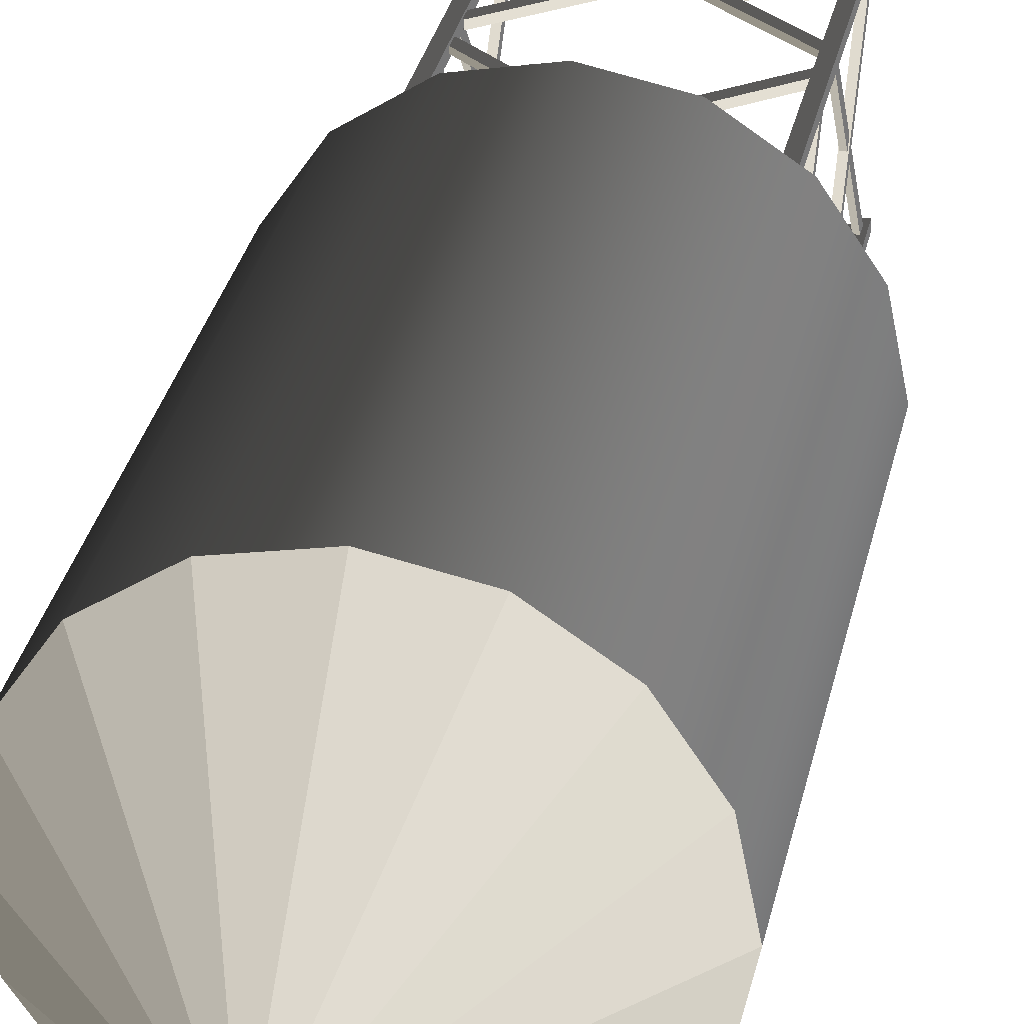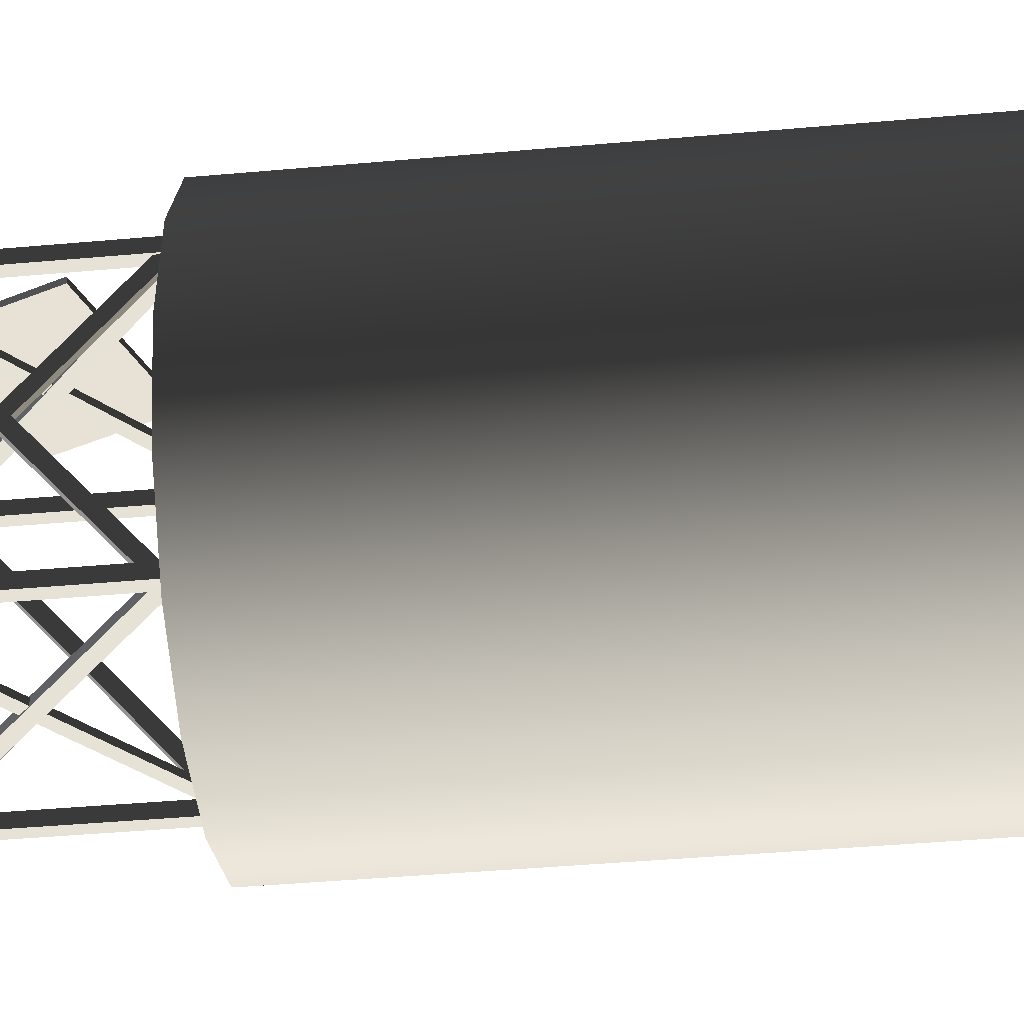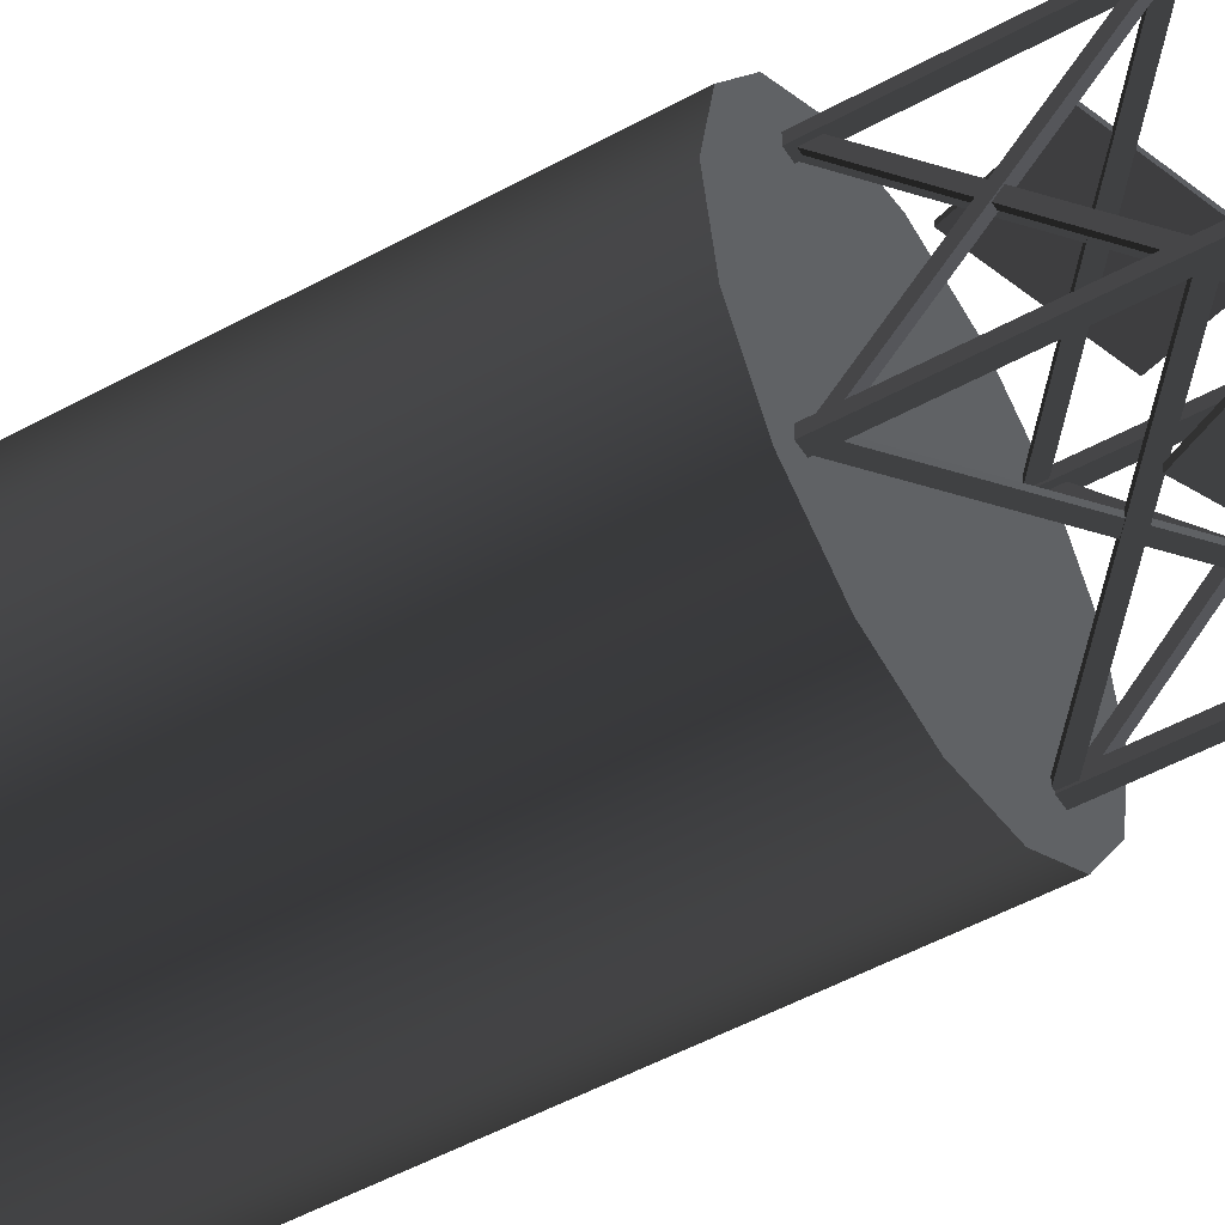
<metadata>
{"format":"obj","ext":"obj","renderer":"f3d","projection":"perspective","resolution":1024,"background":"white","views":[{"elev":30.8,"azim":11.7,"up":"+Y"},{"elev":-35.5,"azim":-82.9,"up":"+Y"},{"elev":-50.5,"azim":121.1,"up":"+Y"}]}
</metadata>
<code>
v 212.4 26.68 668.8
v 85.05 79.41 822.2
v 222.8 79.41 668.8
v 222.8 79.41 668.8
v 85.05 79.41 822.2
v 212.4 132.1 668.8
v 212.4 132.1 668.8
v 85.05 79.41 822.2
v 182.5 176.8 668.8
v 182.5 176.8 668.8
v 85.05 79.41 822.2
v 137.8 206.7 668.8
v 137.8 206.7 668.8
v 85.05 79.41 822.2
v 85.05 217.2 668.8
v 85.05 217.2 668.8
v 85.05 79.41 822.2
v 32.32 206.7 668.8
v 32.32 206.7 668.8
v 85.05 79.41 822.2
v -12.38 176.8 668.8
v -12.38 176.8 668.8
v 85.05 79.41 822.2
v -42.25 132.1 668.8
v -42.25 132.1 668.8
v 85.05 79.41 822.2
v -52.74 79.41 668.8
v -52.74 79.41 668.8
v 85.05 79.41 822.2
v -42.25 26.68 668.8
v -42.25 26.68 668.8
v 85.05 79.41 822.2
v -12.38 -18.03 668.8
v -12.38 -18.03 668.8
v 85.05 79.41 822.2
v 32.32 -47.9 668.8
v 32.32 -47.9 668.8
v 85.05 79.41 822.2
v 85.05 -58.39 668.8
v 85.05 -58.39 668.8
v 85.05 79.41 822.2
v 137.8 -47.9 668.8
v 137.8 -47.9 668.8
v 85.05 79.41 822.2
v 182.5 -18.03 668.8
v 182.5 -18.03 668.8
v 85.05 79.41 822.2
v 212.4 26.68 668.8
v 26.89 1.534 71.44
v 105 1.534 209.6
v -12.1 1.534 155
v 143.9 1.534 126
v 26.89 -3.242 71.44
v 105 -3.242 209.6
v 143.9 -3.242 126
v -12.1 -3.242 155
v 26.89 1.534 71.44
v 143.9 -3.242 126
v 143.9 1.534 126
v 26.89 -3.242 71.44
v 143.9 1.534 126
v 105 -3.242 209.6
v 105 1.534 209.6
v 143.9 -3.242 126
v 105 1.534 209.6
v -12.1 -3.242 155
v -12.1 1.534 155
v 105 -3.242 209.6
v -12.1 1.534 155
v 26.89 -3.242 71.44
v 26.89 1.534 71.44
v -12.1 -3.242 155
v 137.8 -47.9 668.8
v 85.05 -58.39 297.6
v 85.05 -58.39 668.8
v 137.8 -47.9 297.6
v 182.5 -18.03 668.8
v 182.5 -18.03 297.6
v 212.4 26.68 668.8
v 182.5 -18.03 297.6
v 182.5 -18.03 668.8
v 212.4 26.68 297.6
v 222.8 79.41 668.8
v 222.8 79.41 297.6
v 212.4 132.1 668.8
v 212.4 132.1 297.6
v 182.5 176.8 668.8
v 212.4 132.1 297.6
v 182.5 176.8 668.8
v 182.5 176.8 297.6
v 137.8 206.7 668.8
v 137.8 206.7 297.6
v 85.05 217.2 668.8
v 85.05 217.2 297.6
v 32.32 206.7 668.8
v 32.32 206.7 297.6
v -12.38 176.8 668.8
v 32.32 206.7 297.6
v 32.32 206.7 668.8
v -12.38 176.8 297.6
v -42.25 132.1 668.8
v -42.25 132.1 297.6
v -52.74 79.41 668.8
v -52.74 79.41 297.6
v -42.25 26.68 668.8
v -42.25 26.68 297.6
v -12.38 -18.03 668.8
v -42.25 26.68 297.6
v -42.25 26.68 668.8
v -12.38 -18.03 297.6
v 32.32 -47.9 668.8
v 32.32 -47.9 297.6
v 85.05 -58.39 668.8
v 85.05 -58.39 297.6
v 212.4 26.68 297.6
v 137.8 -47.9 297.6
v 182.5 -18.03 297.6
v 212.4 132.1 297.6
v 222.8 79.41 297.6
v -42.25 26.68 297.6
v 32.32 -47.9 297.6
v 85.05 -58.39 297.6
v -12.38 -18.03 297.6
v 32.32 206.7 297.6
v -42.25 132.1 297.6
v -52.74 79.41 297.6
v -12.38 176.8 297.6
v 137.8 206.7 297.6
v 85.05 217.2 297.6
v 182.5 176.8 297.6
v 167.9 1.39 165
v 3.63 1.39 292.5
v 8.692 1.39 298.6
v 162.8 1.39 159
v 162.8 1.39 159
v 3.63 6.484 292.5
v 3.63 1.39 292.5
v 162.8 6.484 159
v 162.8 6.484 159
v 8.692 6.484 298.6
v 3.63 6.484 292.5
v 167.9 6.484 165
v 167.9 6.484 165
v 8.692 1.39 298.6
v 8.692 6.484 298.6
v 167.9 1.39 165
v 6.94e-05 2.897e-05 156
v 7.874 4.784e-05 311.9
v 7.874 4.784e-05 156
v 6.94e-05 2.897e-05 311.9
v 7.874 4.784e-05 156
v 7.874 7.874 311.9
v 7.874 7.874 156
v 7.874 4.784e-05 311.9
v 7.874 7.874 156
v 5.052e-05 7.874 311.9
v 5.052e-05 7.874 156
v 7.874 7.874 311.9
v 5.052e-05 7.874 156
v 6.94e-05 2.897e-05 311.9
v 6.94e-05 2.897e-05 156
v 5.052e-05 7.874 311.9
v 169.7 7.874 156
v 161.9 7.874 311.9
v 161.9 7.874 156
v 169.7 7.874 311.9
v 161.9 7.874 156
v 161.9 0.0001166 311.9
v 161.9 0.0001166 156
v 161.9 7.874 311.9
v 161.9 0.0001166 156
v 169.7 0.0001354 311.9
v 169.7 0.0001354 156
v 161.9 0.0001166 311.9
v 169.7 0.0001354 156
v 169.7 7.874 311.9
v 169.7 7.874 156
v 169.7 0.0001354 311.9
v 162.8 2.04 298.6
v 8.692 2.04 159
v 3.63 2.04 165
v 167.9 2.04 292.5
v 167.9 2.04 292.5
v 8.692 5.835 159
v 8.692 2.04 159
v 167.9 5.835 292.5
v 167.9 5.835 292.5
v 3.63 5.835 165
v 8.692 5.835 159
v 162.8 5.835 298.6
v 162.8 5.835 298.6
v 3.63 2.04 165
v 3.63 5.835 165
v 162.8 2.04 298.6
v 167.9 152.7 165
v 3.631 152.7 292.5
v 8.692 152.7 298.6
v 162.8 152.7 159
v 162.8 152.7 159
v 3.631 157.8 292.5
v 3.631 152.7 292.5
v 162.8 157.8 159
v 162.8 157.8 159
v 8.692 157.8 298.6
v 3.631 157.8 292.5
v 167.9 157.8 165
v 167.9 157.8 165
v 8.692 152.7 298.6
v 8.692 157.8 298.6
v 167.9 152.7 165
v 0.0003074 151.3 156
v 7.874 151.3 311.9
v 7.874 151.3 156
v 0.0003074 151.3 311.9
v 7.874 151.3 156
v 7.874 159.2 311.9
v 7.874 159.2 156
v 7.874 151.3 311.9
v 7.874 159.2 156
v 0.0002885 159.2 311.9
v 0.0002885 159.2 156
v 7.874 159.2 311.9
v 0.0002885 159.2 156
v 0.0003074 151.3 311.9
v 0.0003074 151.3 156
v 0.0002885 159.2 311.9
v 169.7 159.2 156
v 161.9 159.2 311.9
v 161.9 159.2 156
v 169.7 159.2 311.9
v 161.9 159.2 156
v 161.9 151.3 311.9
v 161.9 151.3 156
v 161.9 159.2 311.9
v 161.9 151.3 156
v 169.7 151.3 311.9
v 169.7 151.3 156
v 161.9 151.3 311.9
v 169.7 151.3 156
v 169.7 159.2 311.9
v 169.7 159.2 156
v 169.7 151.3 311.9
v 162.8 153.4 298.6
v 8.692 153.4 159
v 3.631 153.4 165
v 167.9 153.4 292.5
v 167.9 153.4 292.5
v 8.692 157.2 159
v 8.692 153.4 159
v 167.9 157.2 292.5
v 167.9 157.2 292.5
v 3.631 157.2 165
v 8.692 157.2 159
v 162.8 157.2 298.6
v 162.8 157.2 298.6
v 3.631 153.4 165
v 3.631 157.2 165
v 162.8 153.4 298.6
v 5.375 157.2 168.5
v 5.374 2 289
v 5.374 6.783 294.7
v 5.375 152.4 162.8
v 5.375 152.4 162.8
v 0.5594 2 289
v 5.374 2 289
v 0.5596 152.4 162.8
v 0.5596 152.4 162.8
v 0.5593 6.783 294.7
v 0.5594 2 289
v 0.5596 157.2 168.5
v 0.5596 157.2 168.5
v 5.374 6.783 294.7
v 0.5593 6.783 294.7
v 5.375 157.2 168.5
v 4.761 152.4 294.7
v 4.76 6.783 162.8
v 4.76 1.999 168.5
v 4.761 157.2 289
v 4.761 157.2 289
v 1.174 6.783 162.8
v 4.76 6.783 162.8
v 1.174 157.2 289
v 1.174 157.2 289
v 1.174 1.999 168.5
v 1.174 6.783 162.8
v 1.174 152.4 294.7
v 1.174 152.4 294.7
v 4.76 1.999 168.5
v 1.174 1.999 168.5
v 4.761 152.4 294.7
v 167.6 157.2 168.5
v 167.6 2 289
v 167.6 6.783 294.7
v 167.6 152.4 162.8
v 167.6 152.4 162.8
v 162.8 2 289
v 167.6 2 289
v 162.8 152.4 162.8
v 162.8 152.4 162.8
v 162.8 6.783 294.7
v 162.8 2 289
v 162.8 157.2 168.5
v 162.8 157.2 168.5
v 167.6 6.783 294.7
v 162.8 6.783 294.7
v 167.6 157.2 168.5
v 167 152.4 294.7
v 167 6.783 162.8
v 167 1.999 168.5
v 167 157.2 289
v 167 157.2 289
v 163.4 6.783 162.8
v 167 6.783 162.8
v 163.4 157.2 289
v 163.4 157.2 289
v 163.4 1.999 168.5
v 163.4 6.783 162.8
v 163.4 152.4 294.7
v 163.4 152.4 294.7
v 167 1.999 168.5
v 163.4 1.999 168.5
v 167 152.4 294.7
v 167.9 1.39 8.979
v 3.63 1.39 136.5
v 8.692 1.39 142.5
v 162.8 1.39 2.947
v 162.8 1.39 2.947
v 3.63 6.484 136.5
v 3.63 1.39 136.5
v 162.8 6.484 2.947
v 162.8 6.484 2.947
v 8.692 6.484 142.5
v 3.63 6.484 136.5
v 167.9 6.484 8.979
v 167.9 6.484 8.979
v 8.692 1.39 142.5
v 8.692 6.484 142.5
v 167.9 1.39 8.979
v 6.94e-05 2.897e-05 -3.712e-05
v 7.874 4.784e-05 156
v 7.874 4.784e-05 -3.712e-05
v 6.94e-05 2.897e-05 156
v 7.874 4.784e-05 -3.712e-05
v 7.874 7.874 156
v 7.874 7.874 -3.712e-05
v 7.874 4.784e-05 156
v 7.874 7.874 -3.712e-05
v 5.052e-05 7.874 156
v 5.052e-05 7.874 -3.712e-05
v 7.874 7.874 156
v 5.052e-05 7.874 -3.712e-05
v 6.94e-05 2.897e-05 156
v 6.94e-05 2.897e-05 -3.712e-05
v 5.052e-05 7.874 156
v 169.7 7.874 -3.712e-05
v 161.9 7.874 156
v 161.9 7.874 -3.712e-05
v 169.7 7.874 156
v 161.9 7.874 -3.712e-05
v 161.9 0.0001166 156
v 161.9 0.0001166 -3.712e-05
v 161.9 7.874 156
v 161.9 0.0001166 -3.712e-05
v 169.7 0.0001354 156
v 169.7 0.0001354 -3.712e-05
v 161.9 0.0001166 156
v 169.7 0.0001354 -3.712e-05
v 169.7 7.874 156
v 169.7 7.874 -3.712e-05
v 169.7 0.0001354 156
v 162.8 2.04 142.5
v 8.692 2.04 2.947
v 3.63 2.04 8.979
v 167.9 2.039 136.5
v 167.9 2.039 136.5
v 8.692 5.835 2.947
v 8.692 2.04 2.947
v 167.9 5.835 136.5
v 167.9 5.835 136.5
v 3.63 5.835 8.979
v 8.692 5.835 2.947
v 162.8 5.835 142.5
v 162.8 5.835 142.5
v 3.63 2.04 8.979
v 3.63 5.835 8.979
v 162.8 2.04 142.5
v 167.9 152.7 8.979
v 3.631 152.7 136.5
v 8.692 152.7 142.5
v 162.8 152.7 2.947
v 162.8 152.7 2.947
v 3.631 157.8 136.5
v 3.631 152.7 136.5
v 162.8 157.8 2.947
v 162.8 157.8 2.947
v 8.692 157.8 142.5
v 3.631 157.8 136.5
v 167.9 157.8 8.979
v 167.9 157.8 8.979
v 8.692 152.7 142.5
v 8.692 157.8 142.5
v 167.9 152.7 8.979
v 0.0003074 151.3 -3.712e-05
v 7.874 151.3 156
v 7.874 151.3 -3.712e-05
v 0.0003074 151.3 156
v 7.874 151.3 -3.712e-05
v 7.874 159.2 156
v 7.874 159.2 -3.712e-05
v 7.874 151.3 156
v 7.874 159.2 -3.712e-05
v 0.0002885 159.2 156
v 0.0002885 159.2 -3.712e-05
v 7.874 159.2 156
v 0.0002885 159.2 -3.712e-05
v 0.0003074 151.3 156
v 0.0003074 151.3 -3.712e-05
v 0.0002885 159.2 156
v 169.7 159.2 -3.712e-05
v 161.9 159.2 156
v 161.9 159.2 -3.712e-05
v 169.7 159.2 156
v 161.9 159.2 -3.712e-05
v 161.9 151.3 156
v 161.9 151.3 -3.712e-05
v 161.9 159.2 156
v 161.9 151.3 -3.712e-05
v 169.7 151.3 156
v 169.7 151.3 -3.712e-05
v 161.9 151.3 156
v 169.7 151.3 -3.712e-05
v 169.7 159.2 156
v 169.7 159.2 -3.712e-05
v 169.7 151.3 156
v 162.8 153.4 142.5
v 8.692 153.4 2.947
v 3.631 153.4 8.979
v 167.9 153.4 136.5
v 167.9 153.4 136.5
v 8.692 157.2 2.947
v 8.692 153.4 2.947
v 167.9 157.2 136.5
v 167.9 157.2 136.5
v 3.631 157.2 8.979
v 8.692 157.2 2.947
v 162.8 157.2 142.5
v 162.8 157.2 142.5
v 3.631 153.4 8.979
v 3.631 157.2 8.979
v 162.8 153.4 142.5
v 5.375 157.2 12.48
v 5.374 2 133
v 5.374 6.783 138.7
v 5.375 152.4 6.776
v 5.375 152.4 6.776
v 0.5594 2 133
v 5.374 2 133
v 0.5596 152.4 6.776
v 0.5596 152.4 6.776
v 0.5593 6.783 138.7
v 0.5594 2 133
v 0.5596 157.2 12.48
v 0.5596 157.2 12.48
v 5.374 6.783 138.7
v 0.5593 6.783 138.7
v 5.375 157.2 12.48
v 4.761 152.4 138.7
v 4.76 6.783 6.776
v 4.76 1.999 12.48
v 4.761 157.2 133
v 4.761 157.2 133
v 1.174 6.783 6.776
v 4.76 6.783 6.776
v 1.174 157.2 133
v 1.174 157.2 133
v 1.174 1.999 12.48
v 1.174 6.783 6.776
v 1.174 152.4 138.7
v 1.174 152.4 138.7
v 4.76 1.999 12.48
v 1.174 1.999 12.48
v 4.761 152.4 138.7
v 167.6 157.2 12.48
v 167.6 2 133
v 167.6 6.783 138.7
v 167.6 152.4 6.776
v 167.6 152.4 6.776
v 162.8 2 133
v 167.6 2 133
v 162.8 152.4 6.776
v 162.8 152.4 6.776
v 162.8 6.783 138.7
v 162.8 2 133
v 162.8 157.2 12.48
v 162.8 157.2 12.48
v 167.6 6.783 138.7
v 162.8 6.783 138.7
v 167.6 157.2 12.48
v 167 152.4 138.7
v 167 6.783 6.776
v 167 1.999 12.48
v 167 157.2 133
v 167 157.2 133
v 163.4 6.783 6.776
v 167 6.783 6.776
v 163.4 157.2 133
v 163.4 157.2 133
v 163.4 1.999 12.48
v 163.4 6.783 6.776
v 163.4 152.4 138.7
v 163.4 152.4 138.7
v 167 1.999 12.48
v 163.4 1.999 12.48
v 167 152.4 138.7
v 123.7 156.4 39.15
v 33.62 159.8 107
v 125.4 160.4 104.6
v 31.94 155.8 41.54
v 123.7 159.8 38.94
v 33.59 163.1 106.8
v 31.91 159.2 41.34
v 125.4 163.8 104.4
v 123.7 156.4 39.15
v 31.91 159.2 41.34
v 31.94 155.8 41.54
v 123.7 159.8 38.94
v 31.94 155.8 41.54
v 33.59 163.1 106.8
v 33.62 159.8 107
v 31.91 159.2 41.34
v 33.62 159.8 107
v 125.4 163.8 104.4
v 125.4 160.4 104.6
v 33.59 163.1 106.8
v 125.4 160.4 104.6
v 123.7 159.8 38.94
v 123.7 156.4 39.15
v 125.4 163.8 104.4
v 132.6 156.4 212.4
v 24.7 159.8 245.3
v 111.8 160.4 274.5
v 45.5 155.8 183.3
v 132.6 159.8 212.2
v 24.74 163.1 245.1
v 45.55 159.2 183.1
v 111.8 163.8 274.3
v 132.6 156.4 212.4
v 45.55 159.2 183.1
v 45.5 155.8 183.3
v 132.6 159.8 212.2
v 45.5 155.8 183.3
v 24.74 163.1 245.1
v 24.7 159.8 245.3
v 45.55 159.2 183.1
v 24.7 159.8 245.3
v 111.8 163.8 274.3
v 111.8 160.4 274.5
v 24.74 163.1 245.1
v 111.8 160.4 274.5
v 132.6 159.8 212.2
v 132.6 156.4 212.4
v 111.8 163.8 274.3
g Roof_WaterConteiner_6702_87
f 1 3 2
f 4 6 5
f 7 9 8
f 10 12 11
f 13 15 14
f 16 18 17
f 19 21 20
f 22 24 23
f 25 27 26
f 28 30 29
f 31 33 32
f 34 36 35
f 37 39 38
f 40 42 41
f 43 45 44
f 46 48 47
f 49 51 50
f 50 52 49
f 53 55 54
f 54 56 53
f 57 59 58
f 58 60 57
f 61 63 62
f 62 64 61
f 65 67 66
f 66 68 65
f 69 71 70
f 70 72 69
f 73 75 74
f 74 76 73
f 77 73 76
f 76 78 77
f 79 81 80
f 80 82 79
f 83 79 82
f 82 84 83
f 85 83 84
f 84 86 85
f 87 85 86
f 88 90 89
f 91 89 90
f 90 92 91
f 93 91 92
f 92 94 93
f 95 93 94
f 94 96 95
f 97 99 98
f 98 100 97
f 101 97 100
f 100 102 101
f 103 101 102
f 102 104 103
f 105 103 104
f 104 106 105
f 107 109 108
f 108 110 107
f 111 107 110
f 110 112 111
f 113 111 112
f 112 114 113
f 115 117 116
f 115 116 118
f 119 115 118
f 116 120 118
f 116 121 120
f 116 122 121
f 121 123 120
f 120 124 118
f 120 125 124
f 120 126 125
f 125 127 124
f 124 128 118
f 124 129 128
f 128 130 118
f 131 133 132
f 132 134 131
f 135 137 136
f 136 138 135
f 139 141 140
f 140 142 139
f 143 145 144
f 144 146 143
f 147 149 148
f 148 150 147
f 151 153 152
f 152 154 151
f 155 157 156
f 156 158 155
f 159 161 160
f 160 162 159
f 163 165 164
f 164 166 163
f 167 169 168
f 168 170 167
f 171 173 172
f 172 174 171
f 175 177 176
f 176 178 175
f 179 181 180
f 180 182 179
f 183 185 184
f 184 186 183
f 187 189 188
f 188 190 187
f 191 193 192
f 192 194 191
f 195 197 196
f 196 198 195
f 199 201 200
f 200 202 199
f 203 205 204
f 204 206 203
f 207 209 208
f 208 210 207
f 211 213 212
f 212 214 211
f 215 217 216
f 216 218 215
f 219 221 220
f 220 222 219
f 223 225 224
f 224 226 223
f 227 229 228
f 228 230 227
f 231 233 232
f 232 234 231
f 235 237 236
f 236 238 235
f 239 241 240
f 240 242 239
f 243 245 244
f 244 246 243
f 247 249 248
f 248 250 247
f 251 253 252
f 252 254 251
f 255 257 256
f 256 258 255
f 259 261 260
f 260 262 259
f 263 265 264
f 264 266 263
f 267 269 268
f 268 270 267
f 271 273 272
f 272 274 271
f 275 277 276
f 276 278 275
f 279 281 280
f 280 282 279
f 283 285 284
f 284 286 283
f 287 289 288
f 288 290 287
f 291 293 292
f 292 294 291
f 295 297 296
f 296 298 295
f 299 301 300
f 300 302 299
f 303 305 304
f 304 306 303
f 307 309 308
f 308 310 307
f 311 313 312
f 312 314 311
f 315 317 316
f 316 318 315
f 319 321 320
f 320 322 319
f 323 325 324
f 324 326 323
f 327 329 328
f 328 330 327
f 331 333 332
f 332 334 331
f 335 337 336
f 336 338 335
f 339 341 340
f 340 342 339
f 343 345 344
f 344 346 343
f 347 349 348
f 348 350 347
f 351 353 352
f 352 354 351
f 355 357 356
f 356 358 355
f 359 361 360
f 360 362 359
f 363 365 364
f 364 366 363
f 367 369 368
f 368 370 367
f 371 373 372
f 372 374 371
f 375 377 376
f 376 378 375
f 379 381 380
f 380 382 379
f 383 385 384
f 384 386 383
f 387 389 388
f 388 390 387
f 391 393 392
f 392 394 391
f 395 397 396
f 396 398 395
f 399 401 400
f 400 402 399
f 403 405 404
f 404 406 403
f 407 409 408
f 408 410 407
f 411 413 412
f 412 414 411
f 415 417 416
f 416 418 415
f 419 421 420
f 420 422 419
f 423 425 424
f 424 426 423
f 427 429 428
f 428 430 427
f 431 433 432
f 432 434 431
f 435 437 436
f 436 438 435
f 439 441 440
f 440 442 439
f 443 445 444
f 444 446 443
f 447 449 448
f 448 450 447
f 451 453 452
f 452 454 451
f 455 457 456
f 456 458 455
f 459 461 460
f 460 462 459
f 463 465 464
f 464 466 463
f 467 469 468
f 468 470 467
f 471 473 472
f 472 474 471
f 475 477 476
f 476 478 475
f 479 481 480
f 480 482 479
f 483 485 484
f 484 486 483
f 487 489 488
f 488 490 487
f 491 493 492
f 492 494 491
f 495 497 496
f 496 498 495
f 499 501 500
f 500 502 499
f 503 505 504
f 504 506 503
f 507 509 508
f 508 510 507
f 511 513 512
f 512 514 511
f 515 517 516
f 516 518 515
f 519 521 520
f 520 522 519
f 523 525 524
f 524 526 523
f 527 529 528
f 528 530 527
f 531 533 532
f 532 534 531
f 535 537 536
f 536 538 535
f 539 541 540
f 540 542 539
f 543 545 544
f 544 546 543
f 547 549 548
f 548 550 547
f 551 553 552
f 552 554 551
f 555 557 556
f 556 558 555
f 559 561 560
f 560 562 559

</code>
